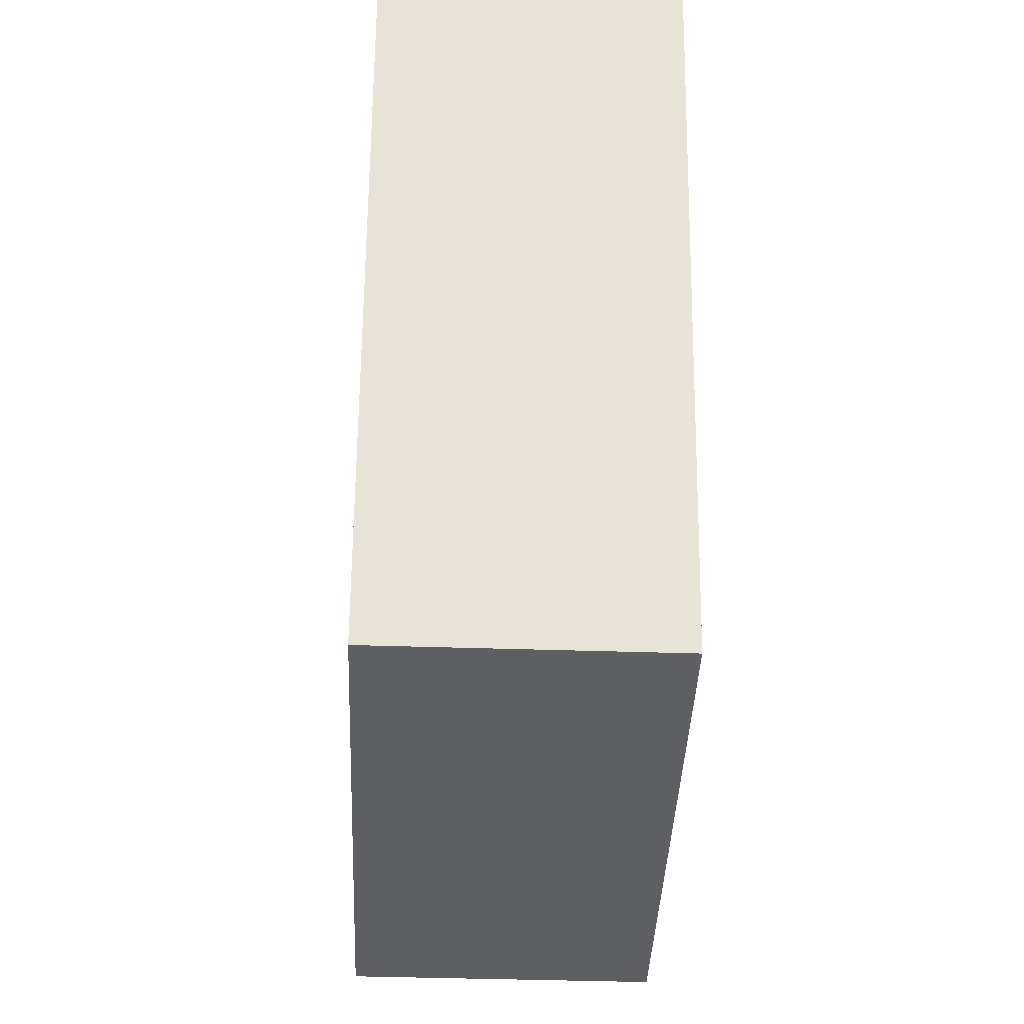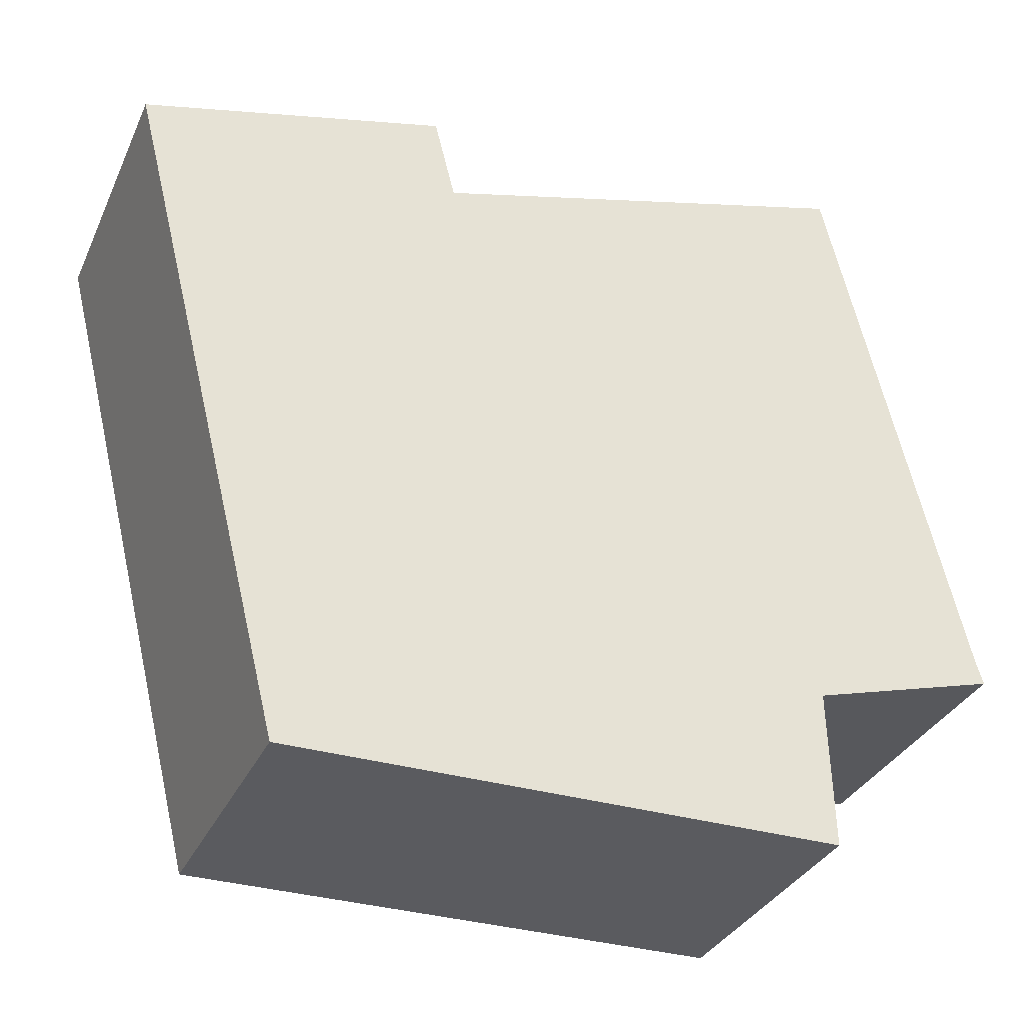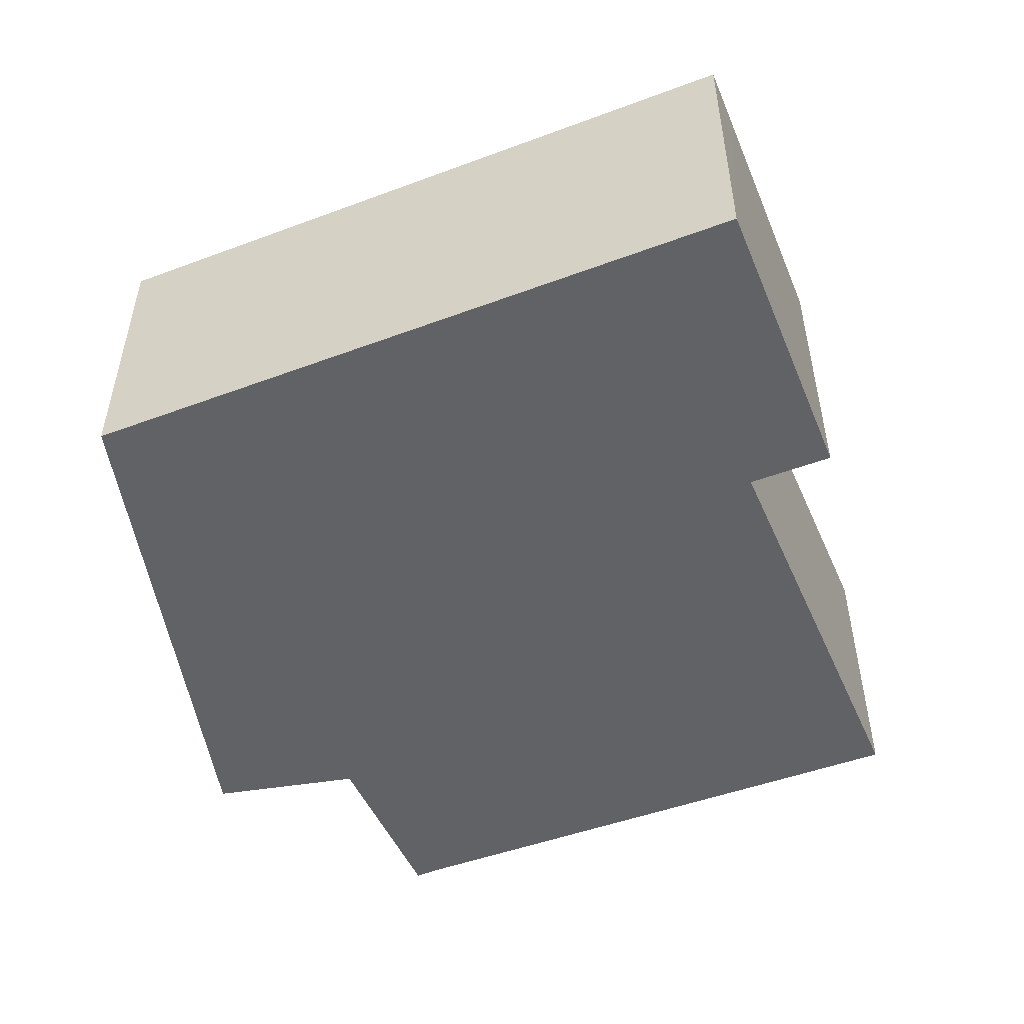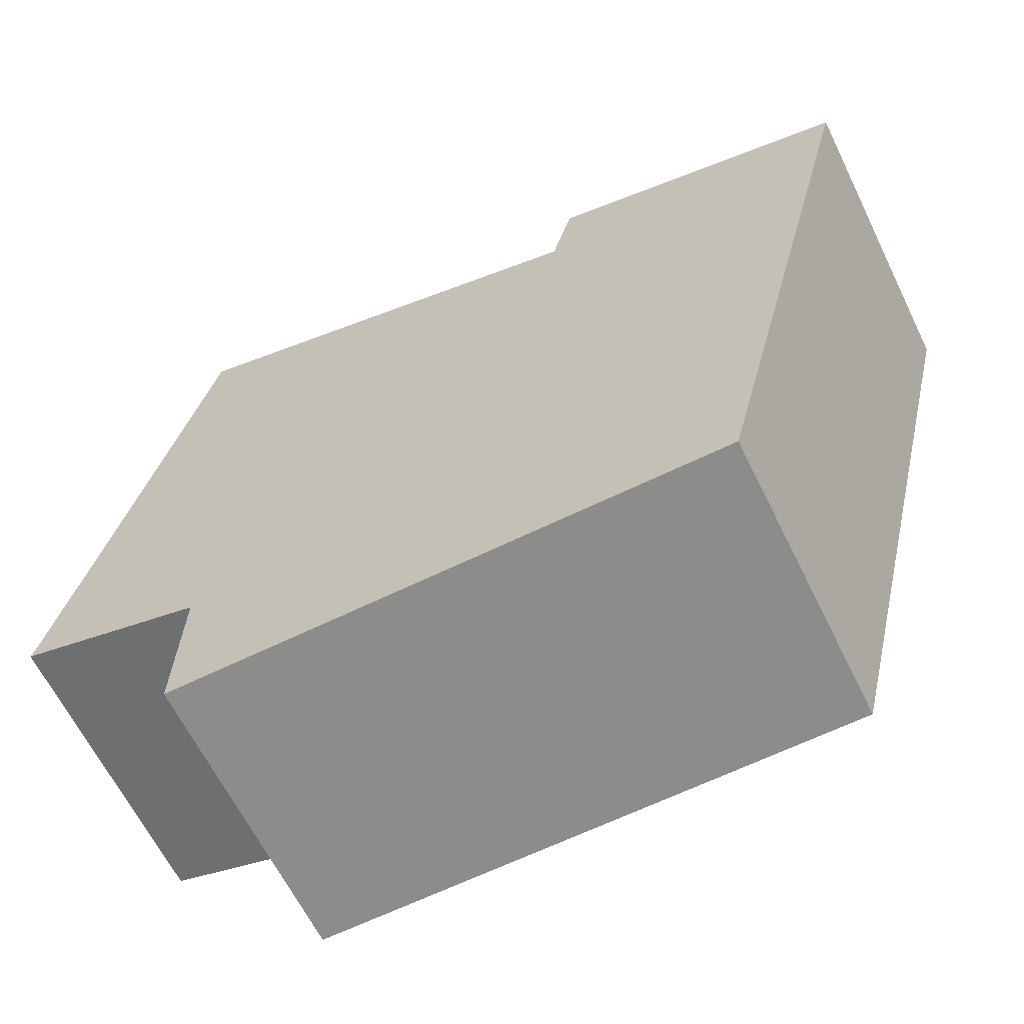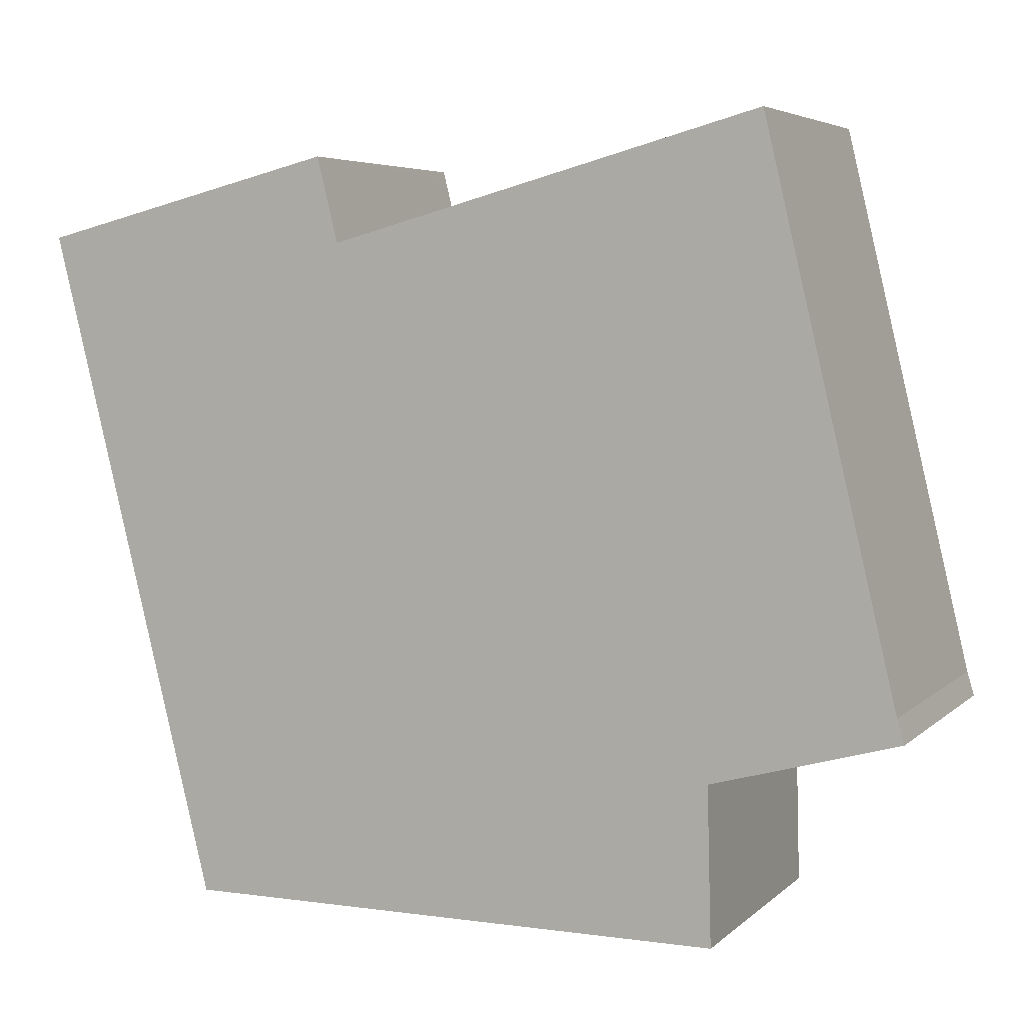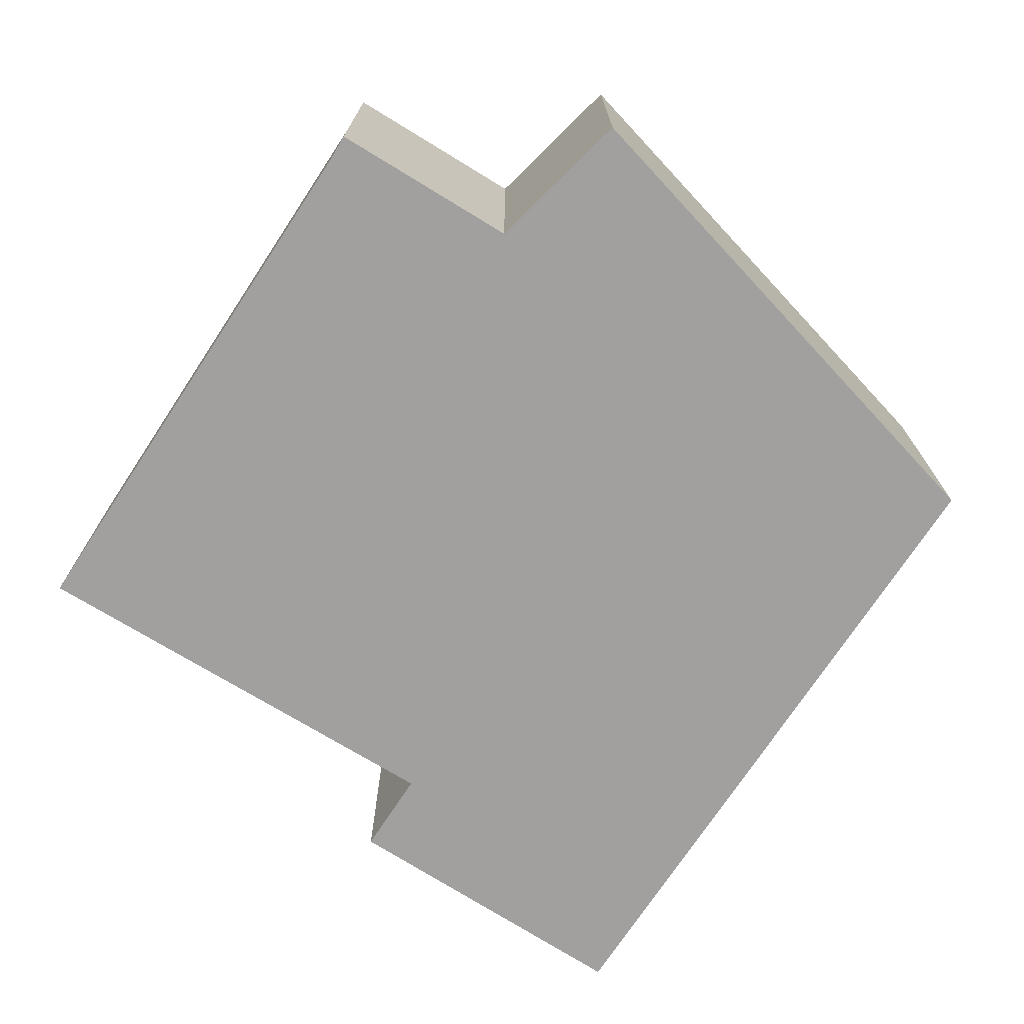
<metadata>
{"format":"obj","ext":"obj","renderer":"f3d","projection":"perspective","resolution":1024,"background":"white","views":[{"elev":-40.6,"azim":-92.3,"up":"+Z"},{"elev":-33.1,"azim":-22.0,"up":"+Z"},{"elev":-50.5,"azim":-81.8,"up":"+Y"},{"elev":-64.0,"azim":-153.8,"up":"+Z"},{"elev":5.1,"azim":23.4,"up":"+Z"},{"elev":-71.9,"azim":133.1,"up":"+Y"}]}
</metadata>
<code>
v  1.032 4.645 0.258
v  2.207 4.645 -8.846
v  0 4.645 2.844e-16
v  4.817 4.645 1.203
v  4.846 4.645 1.087
v  5.15 4.645 -0.139
v  12.04 4.645 1.733
v  2.578 4.645 -10.34
v  14.12 4.645 -6.993
v  2.648 4.645 -10.62
v  2.657 4.645 -10.65
v  2.729 4.645 -10.65
v  11.28 4.645 -8.188
v  14.23 4.645 -7.374
v  11.29 4.645 -8.347
v  11.35 4.645 -10.66
v  2.657 6.522e-16 -10.65
v  2.207 5.417e-16 -8.846
v  0 0 0
v  2.578 6.328e-16 -10.34
v  2.648 6.5e-16 -10.62
v  4.817 -7.366e-17 1.203
v  1.032 -1.58e-17 0.258
v  5.15 8.511e-18 -0.139
v  12.04 -1.061e-16 1.733
v  4.846 -6.656e-17 1.087
v  14.12 4.282e-16 -6.993
v  14.23 4.515e-16 -7.374
v  11.28 5.014e-16 -8.188
v  11.35 6.529e-16 -10.66
v  11.29 5.111e-16 -8.347
v  2.729 6.522e-16 -10.65
g defaultobject
f 1 2 3
f 2 1 4
f 2 4 5
f 2 5 6
f 2 6 7
f 2 7 8
f 8 7 9
f 8 9 10
f 10 9 11
f 11 9 12
f 12 9 13
f 13 9 14
f 12 15 16
f 15 12 13
f 17 10 11
f 10 17 8
f 8 17 2
f 2 17 3
f 3 17 18
f 3 18 19
f 18 17 20
f 20 17 21
f 19 1 3
f 1 19 4
f 4 19 22
f 22 19 23
f 24 7 6
f 7 24 25
f 22 5 4
f 5 22 6
f 6 22 24
f 24 22 26
f 25 9 7
f 9 25 27
f 27 14 9
f 14 27 28
f 29 15 13
f 15 29 16
f 16 29 30
f 30 29 31
f 28 13 14
f 13 28 29
f 12 17 11
f 17 12 16
f 17 16 32
f 32 16 30
f 23 26 22
f 26 23 24
f 24 23 19
f 24 19 18
f 24 18 27
f 27 18 28
f 28 18 20
f 28 20 29
f 29 20 31
f 31 20 30
f 30 20 21
f 30 21 32
f 32 21 17
f 27 25 24

</code>
